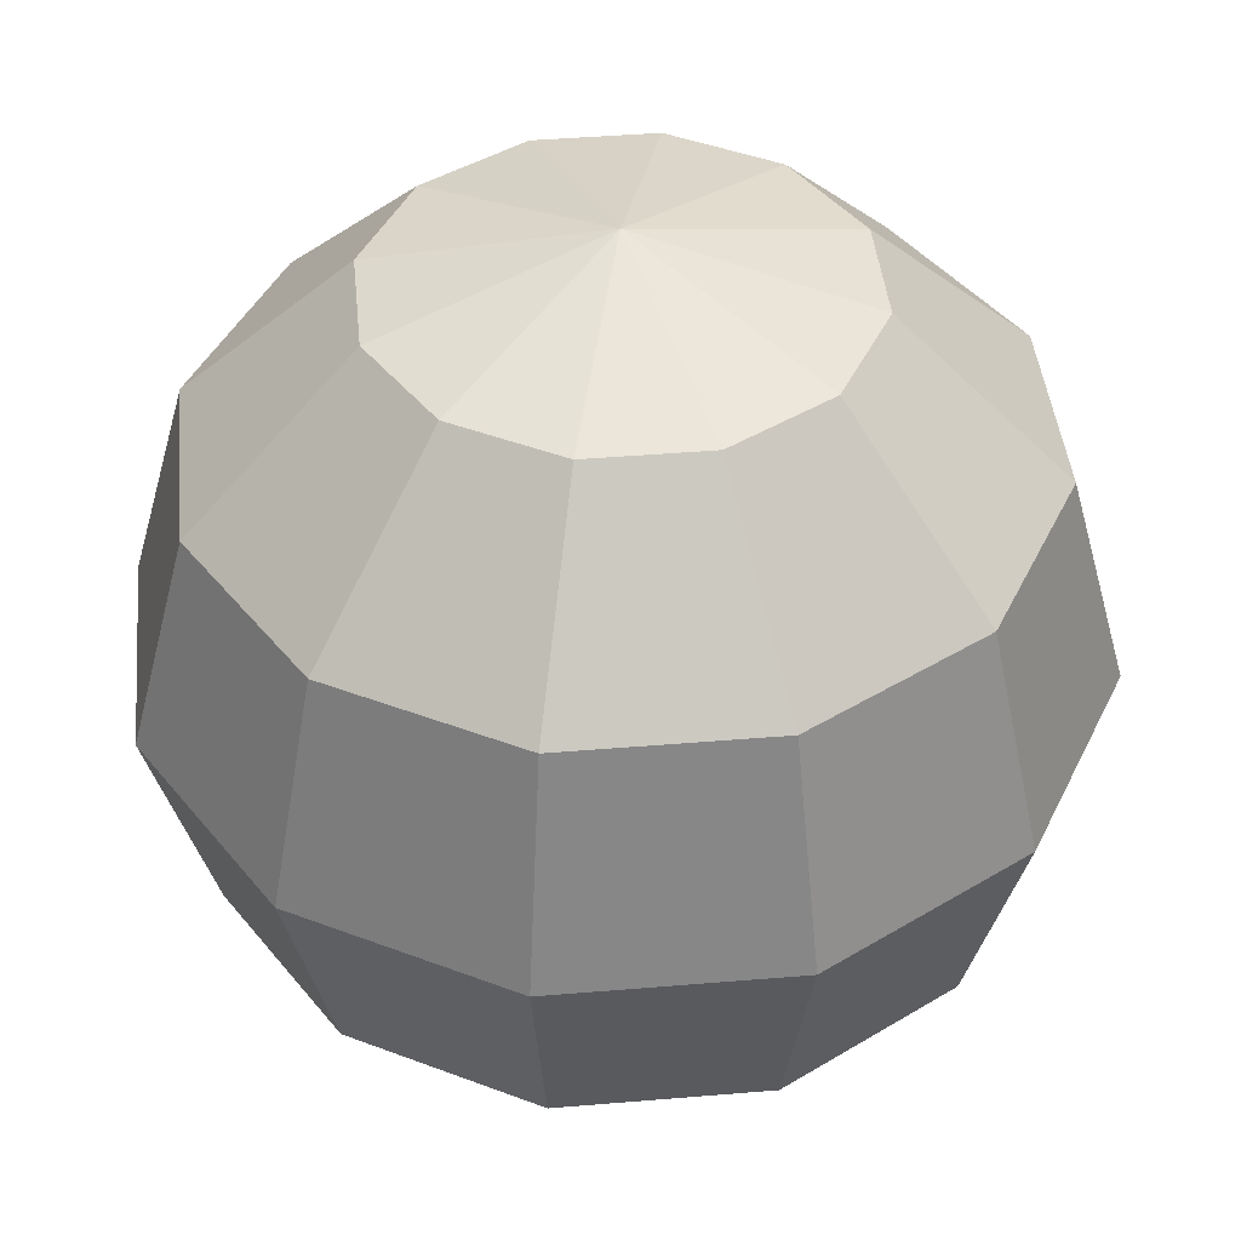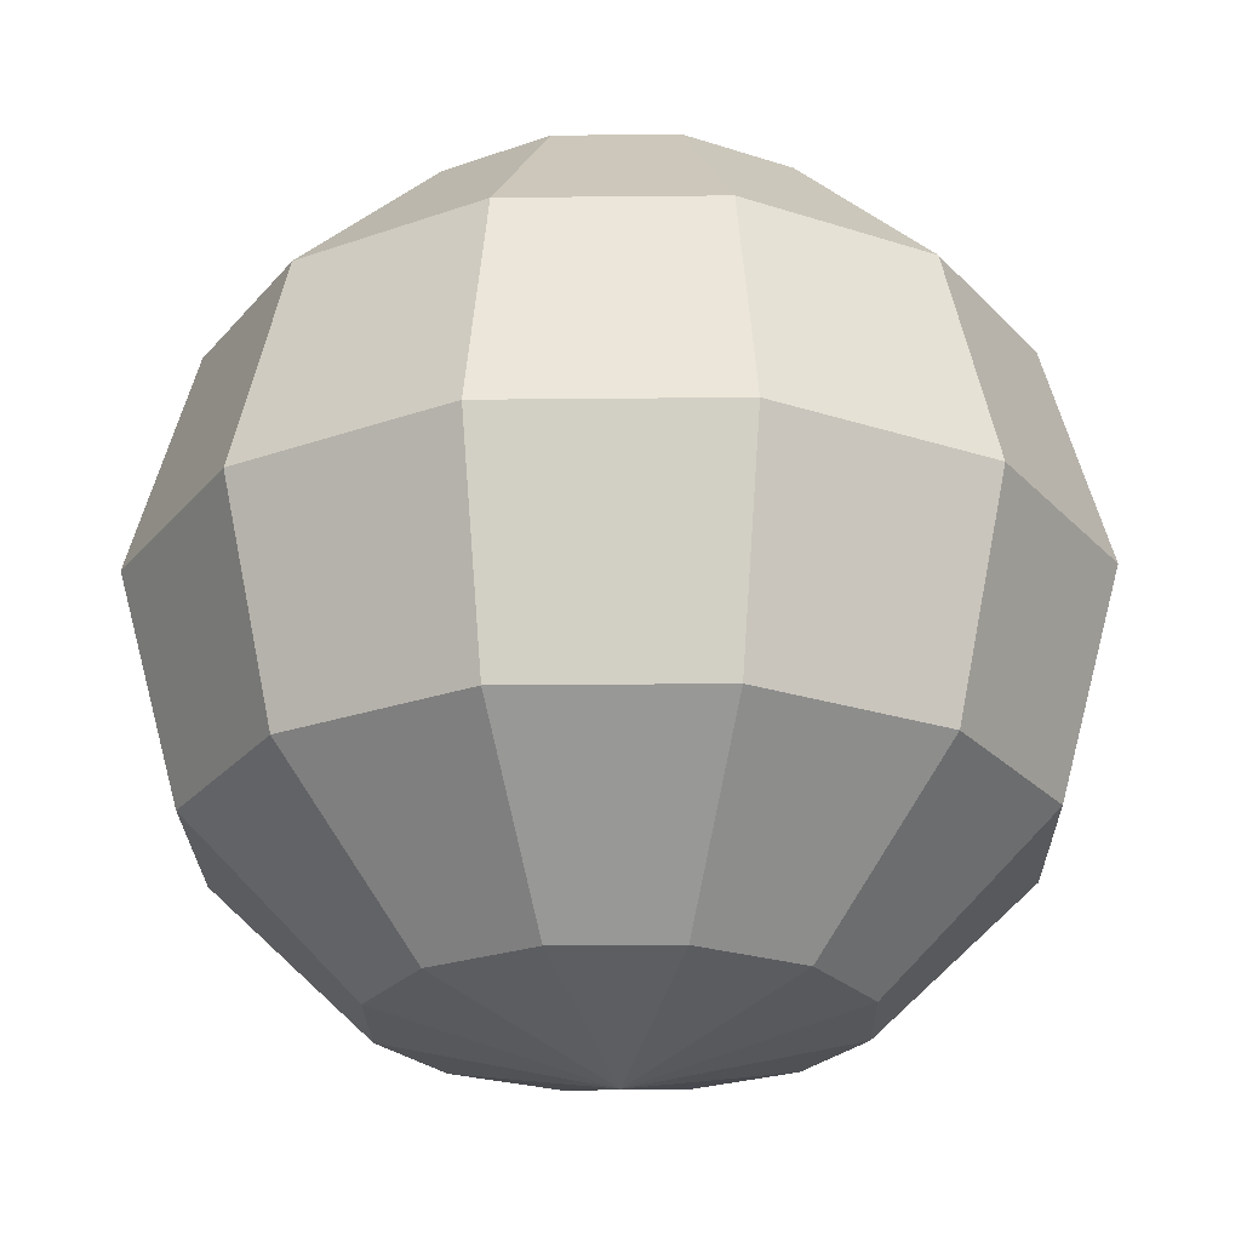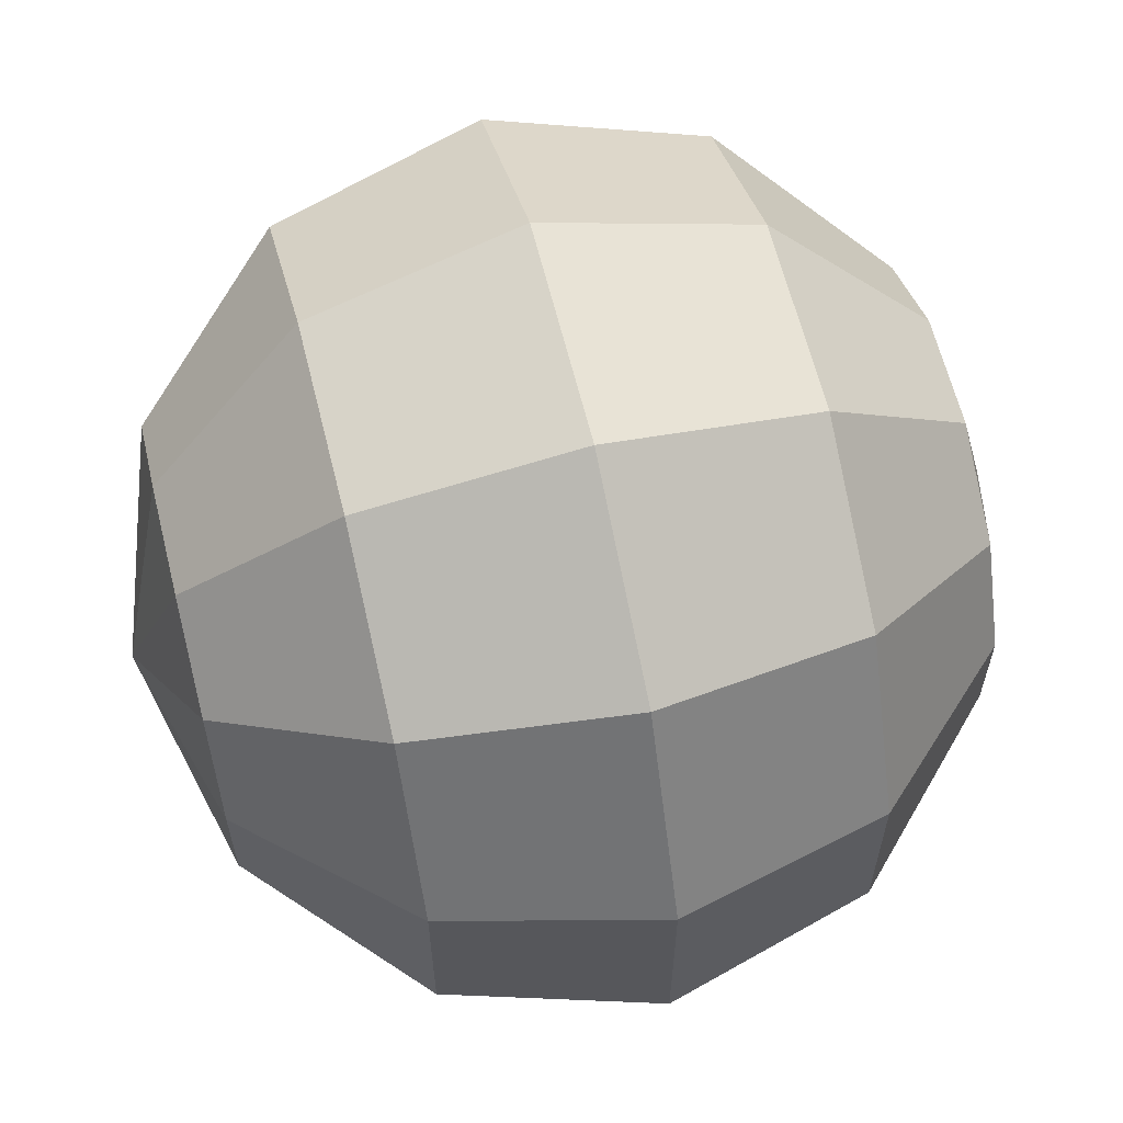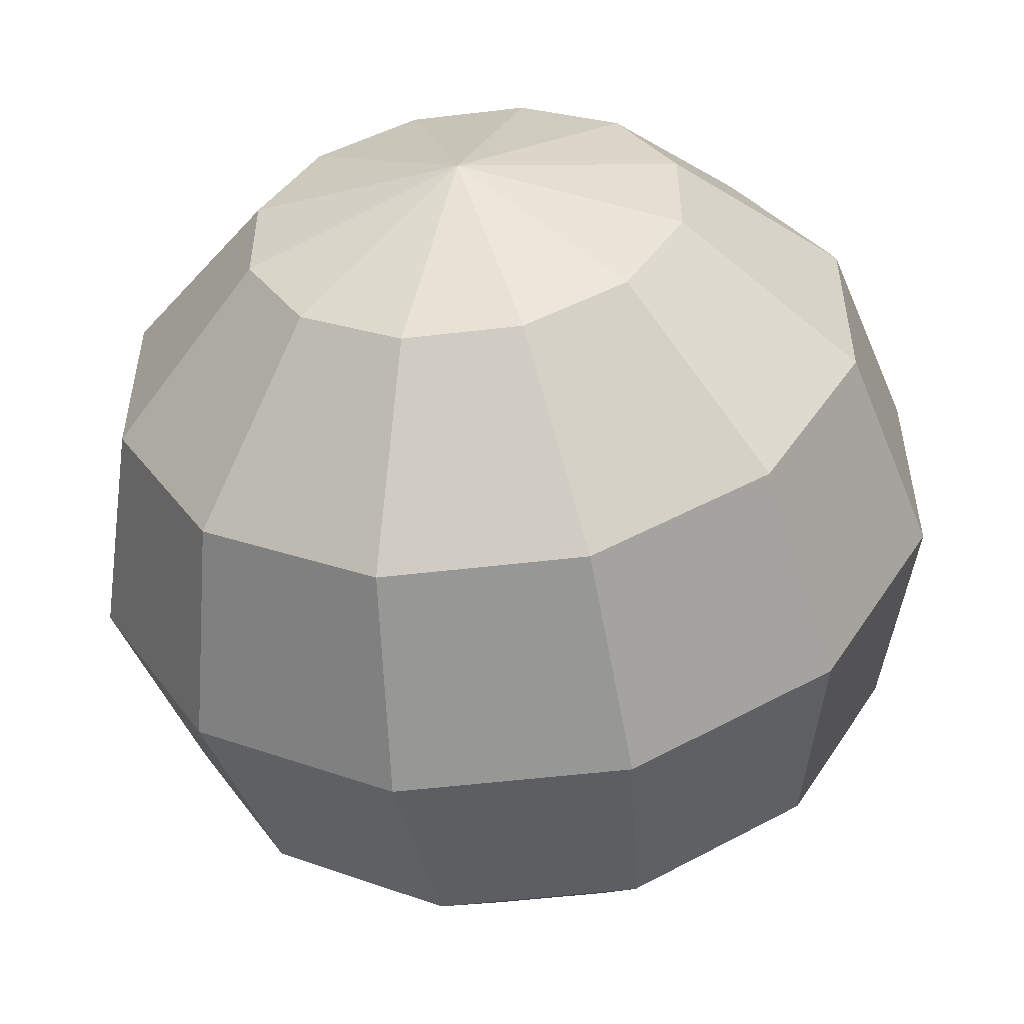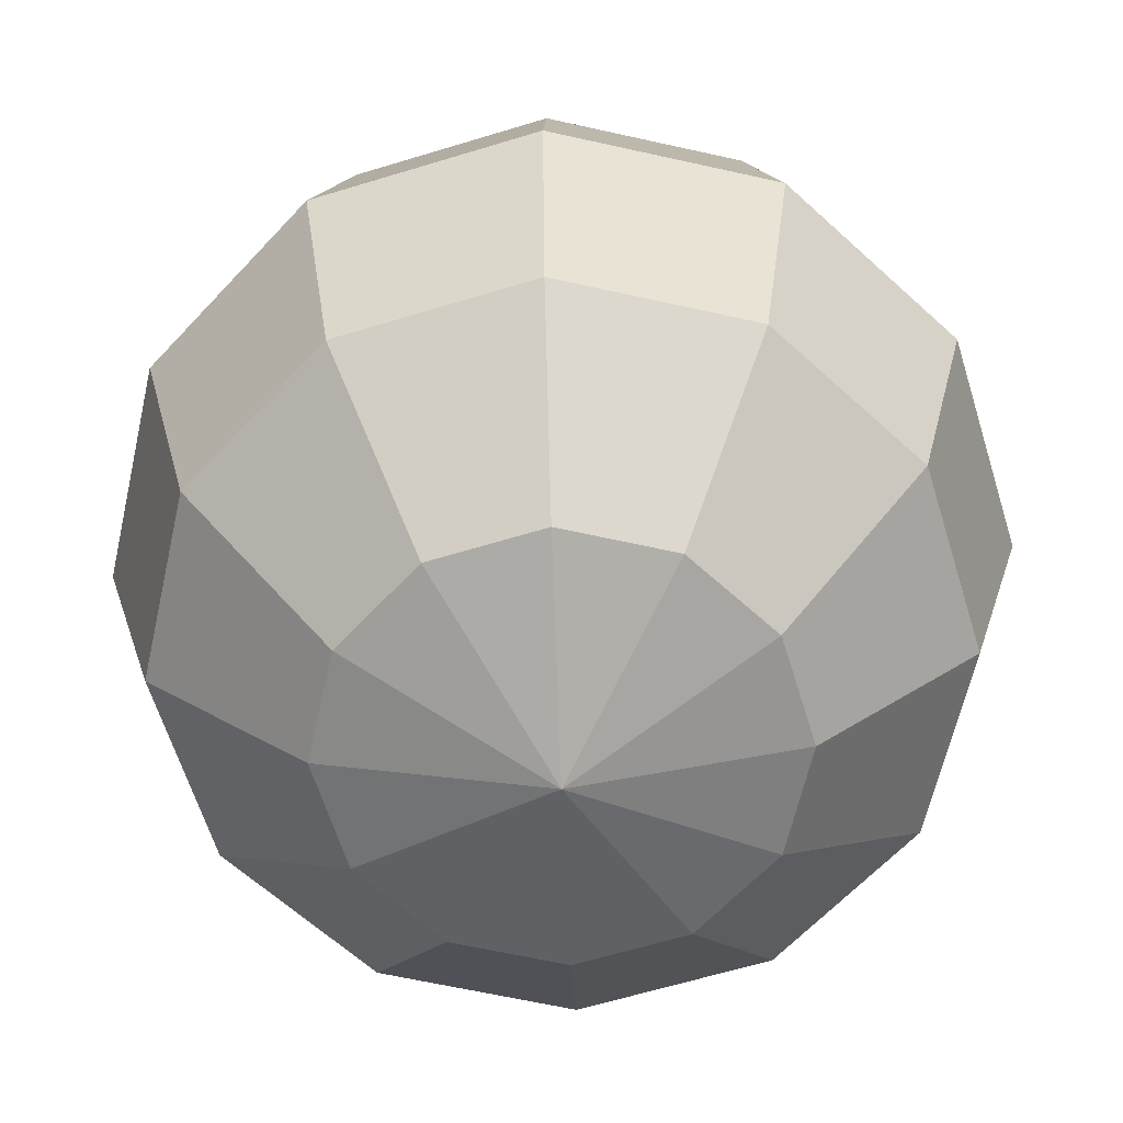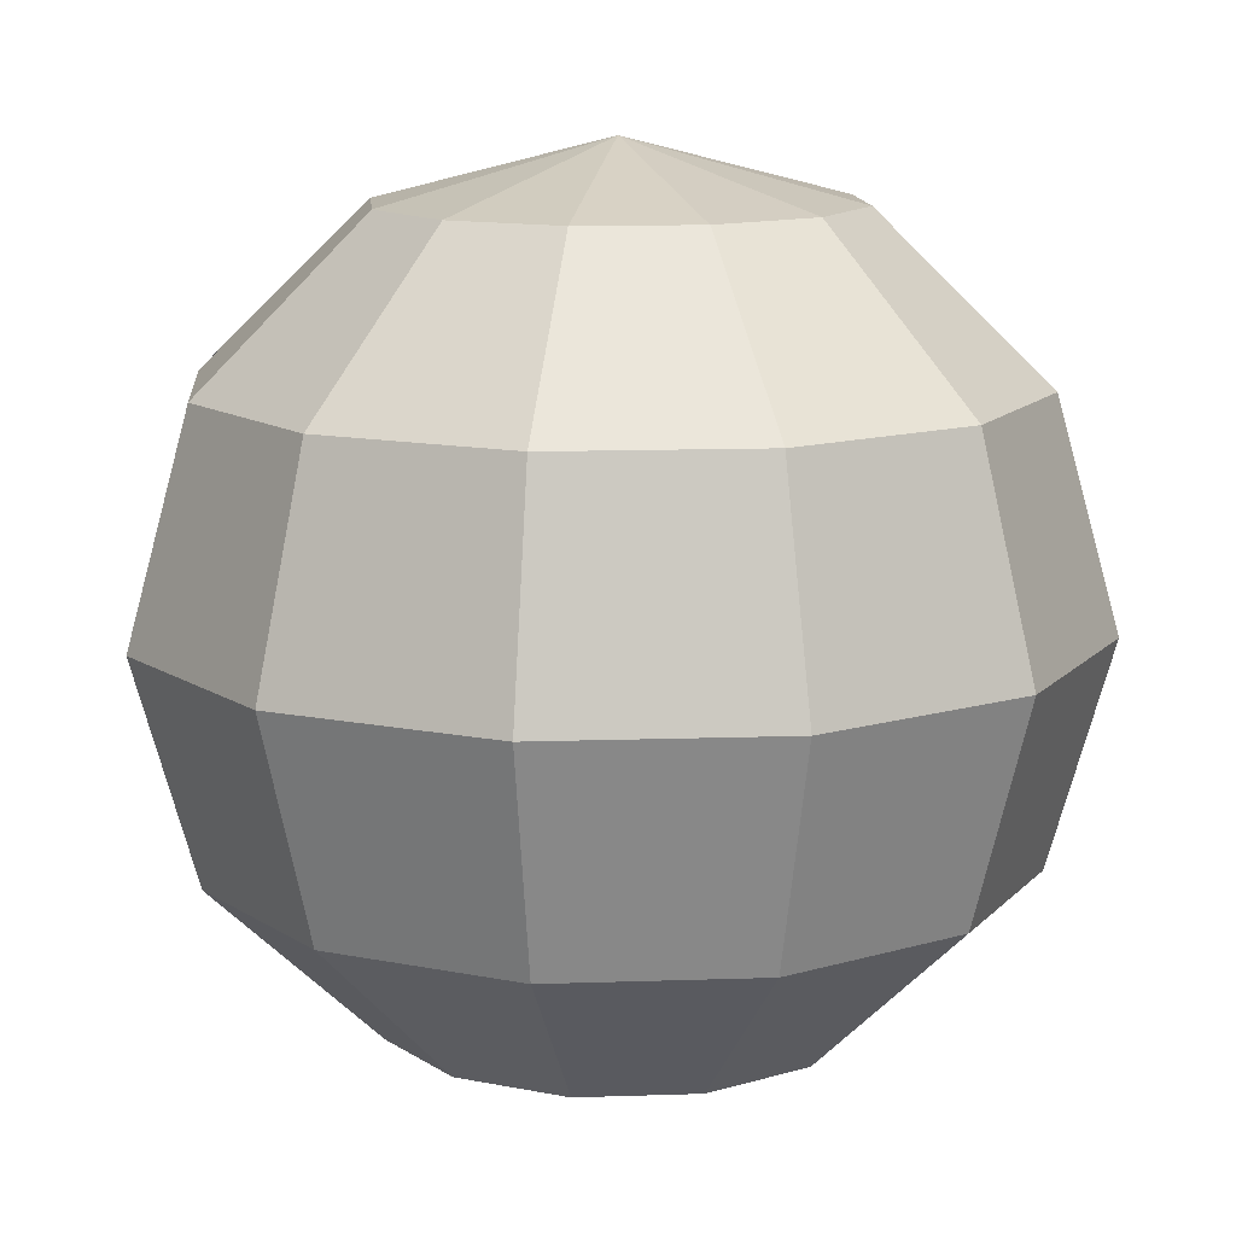
<metadata>
{"format":"obj","ext":"obj","renderer":"f3d","projection":"perspective","resolution":1024,"background":"white","views":[{"elev":42.9,"azim":-35.7,"up":"+Y"},{"elev":-23.5,"azim":-149.0,"up":"+Y"},{"elev":62.7,"azim":-103.9,"up":"+Z"},{"elev":-53.4,"azim":-172.8,"up":"+Z"},{"elev":-63.0,"azim":-42.8,"up":"+Y"},{"elev":12.5,"azim":115.4,"up":"+Y"}]}
</metadata>
<code>
o sphere
v 0 0 0
v 0 1 0
v 0.06699 0.933 0.25
v 0.116 0.75 0.433
v 0.134 0.5 0.5
v 0.116 0.25 0.433
v 0.06699 0.06699 0.25
v 0.183 0.933 0.183
v 0.317 0.75 0.317
v 0.366 0.5 0.366
v 0.317 0.25 0.317
v 0.183 0.06699 0.183
v 0.25 0.933 0.06699
v 0.433 0.75 0.116
v 0.5 0.5 0.134
v 0.433 0.25 0.116
v 0.25 0.06699 0.06699
v 0.25 0.933 -0.06699
v 0.433 0.75 -0.116
v 0.5 0.5 -0.134
v 0.433 0.25 -0.116
v 0.25 0.06699 -0.06699
v 0.183 0.933 -0.183
v 0.317 0.75 -0.317
v 0.366 0.5 -0.366
v 0.317 0.25 -0.317
v 0.183 0.06699 -0.183
v 0.06699 0.933 -0.25
v 0.116 0.75 -0.433
v 0.134 0.5 -0.5
v 0.116 0.25 -0.433
v 0.06699 0.06699 -0.25
v -0.06699 0.933 -0.25
v -0.116 0.75 -0.433
v -0.134 0.5 -0.5
v -0.116 0.25 -0.433
v -0.06699 0.06699 -0.25
v -0.183 0.933 -0.183
v -0.317 0.75 -0.317
v -0.366 0.5 -0.366
v -0.317 0.25 -0.317
v -0.183 0.06699 -0.183
v -0.25 0.933 -0.06699
v -0.433 0.75 -0.116
v -0.5 0.5 -0.134
v -0.433 0.25 -0.116
v -0.25 0.06699 -0.06699
v -0.25 0.933 0.06699
v -0.433 0.75 0.116
v -0.5 0.5 0.134
v -0.433 0.25 0.116
v -0.25 0.06699 0.06699
v -0.183 0.933 0.183
v -0.317 0.75 0.317
v -0.366 0.5 0.366
v -0.317 0.25 0.317
v -0.183 0.06699 0.183
v -0.06699 0.933 0.25
v -0.116 0.75 0.433
v -0.134 0.5 0.5
v -0.116 0.25 0.433
v -0.06699 0.06699 0.25
f 3 8 2
f 3 4 9 8
f 4 5 10 9
f 5 6 11 10
f 6 7 12 11
f 12 7 1
f 8 13 2
f 8 9 14 13
f 9 10 15 14
f 10 11 16 15
f 11 12 17 16
f 17 12 1
f 13 18 2
f 13 14 19 18
f 14 15 20 19
f 15 16 21 20
f 16 17 22 21
f 22 17 1
f 18 23 2
f 18 19 24 23
f 19 20 25 24
f 20 21 26 25
f 21 22 27 26
f 27 22 1
f 23 28 2
f 23 24 29 28
f 24 25 30 29
f 25 26 31 30
f 26 27 32 31
f 32 27 1
f 28 33 2
f 28 29 34 33
f 29 30 35 34
f 30 31 36 35
f 31 32 37 36
f 37 32 1
f 33 38 2
f 33 34 39 38
f 34 35 40 39
f 35 36 41 40
f 36 37 42 41
f 42 37 1
f 38 43 2
f 38 39 44 43
f 39 40 45 44
f 40 41 46 45
f 41 42 47 46
f 47 42 1
f 43 48 2
f 43 44 49 48
f 44 45 50 49
f 45 46 51 50
f 46 47 52 51
f 52 47 1
f 48 53 2
f 48 49 54 53
f 49 50 55 54
f 50 51 56 55
f 51 52 57 56
f 57 52 1
f 53 58 2
f 53 54 59 58
f 54 55 60 59
f 55 56 61 60
f 56 57 62 61
f 62 57 1
f 58 3 2
f 58 59 4 3
f 59 60 5 4
f 60 61 6 5
f 61 62 7 6
f 7 62 1

</code>
